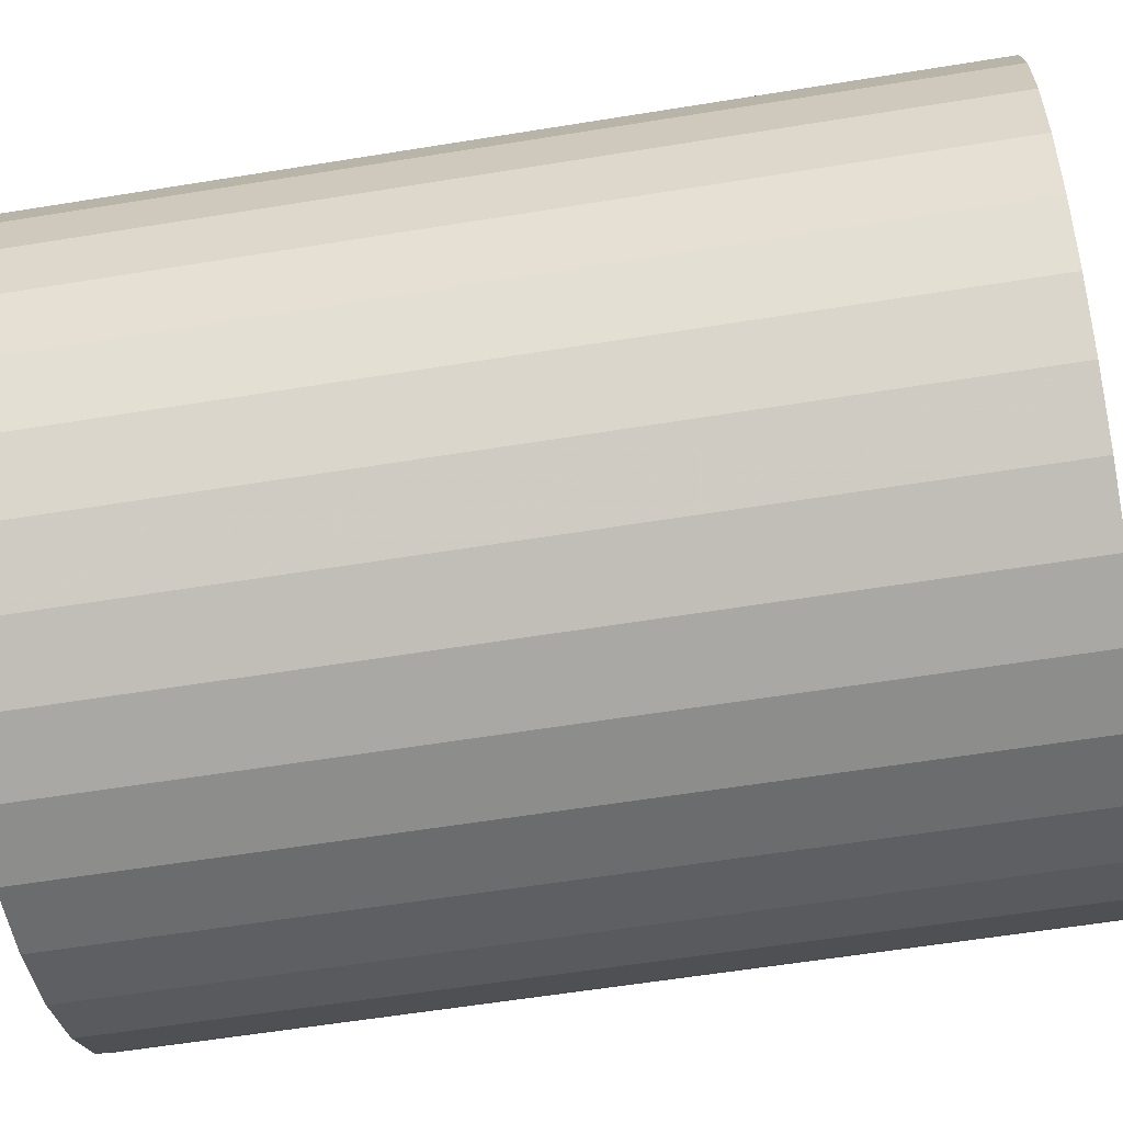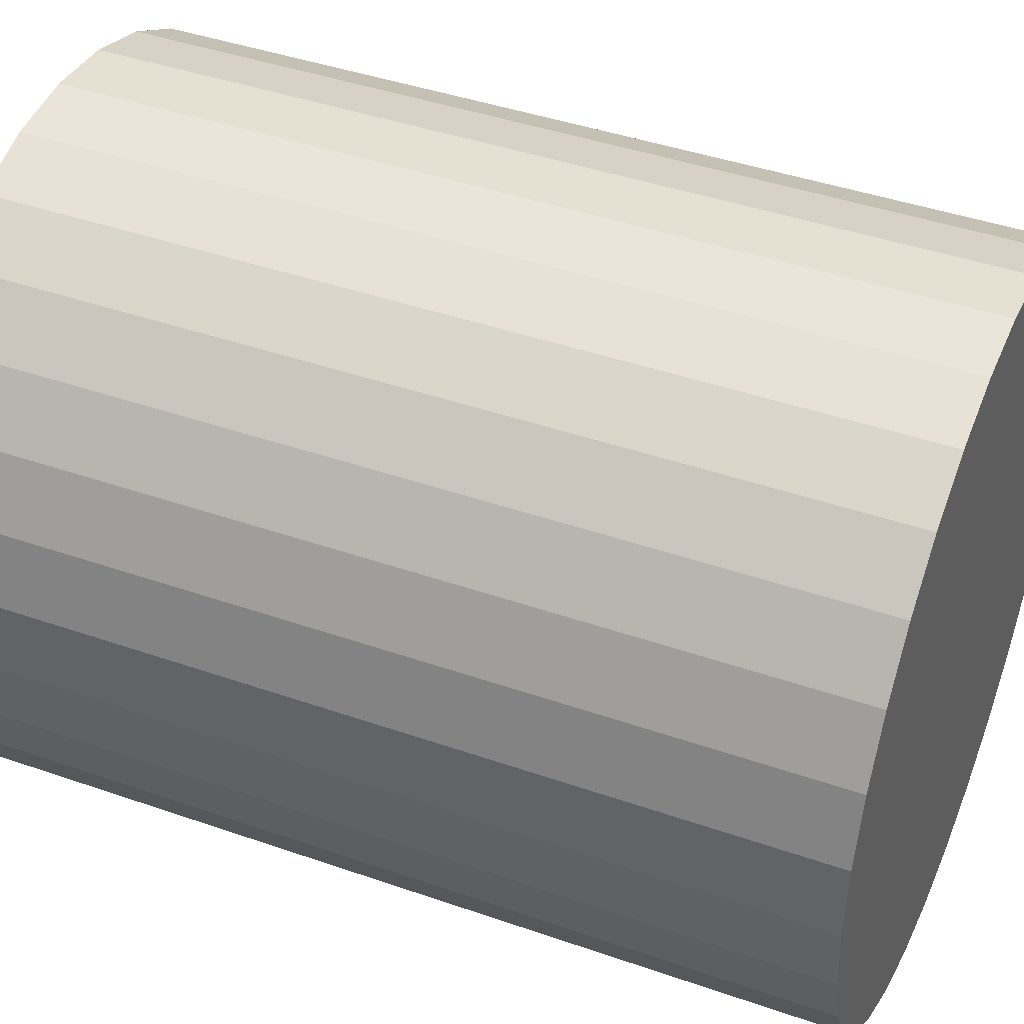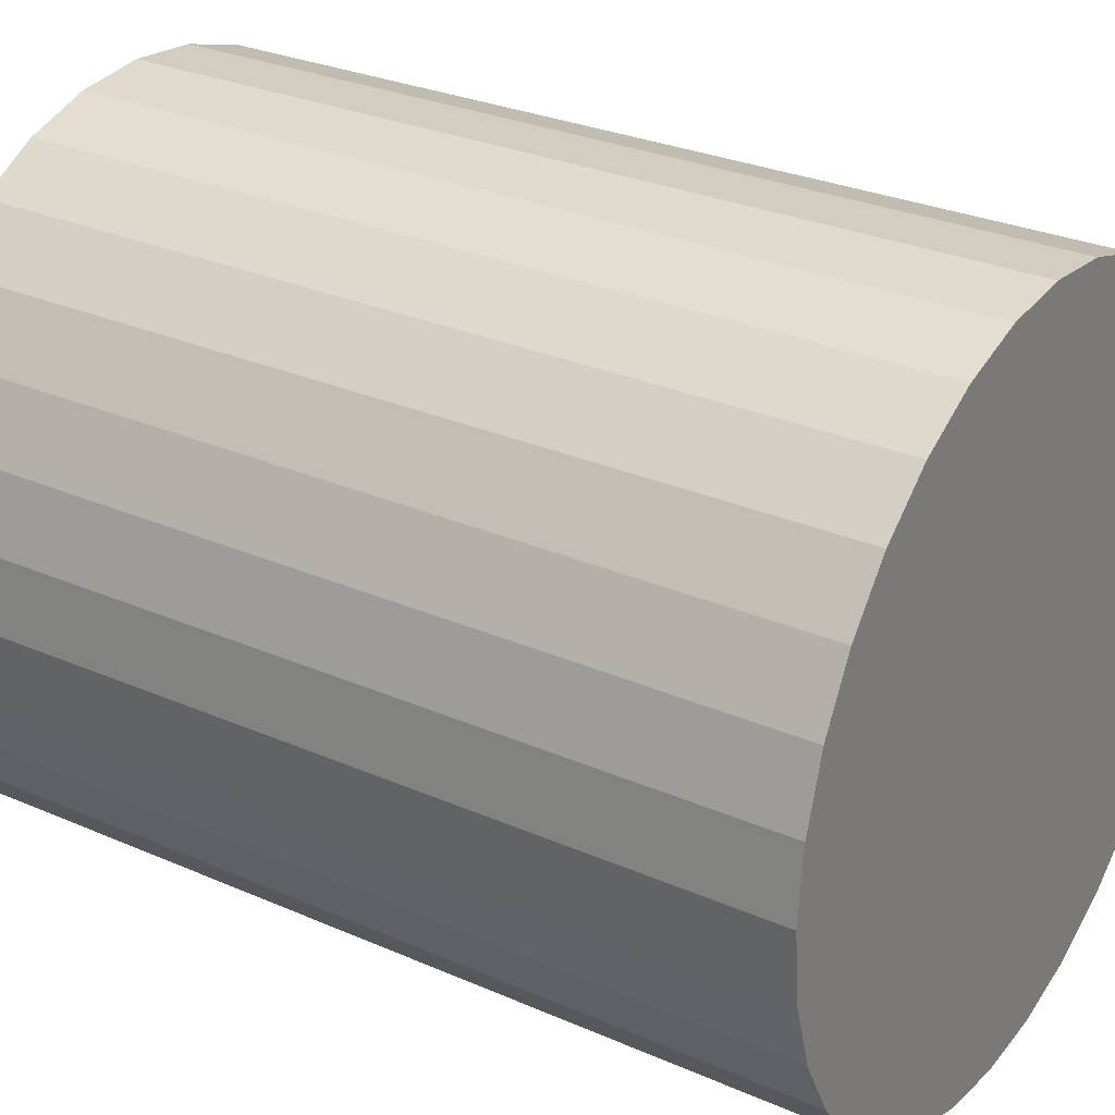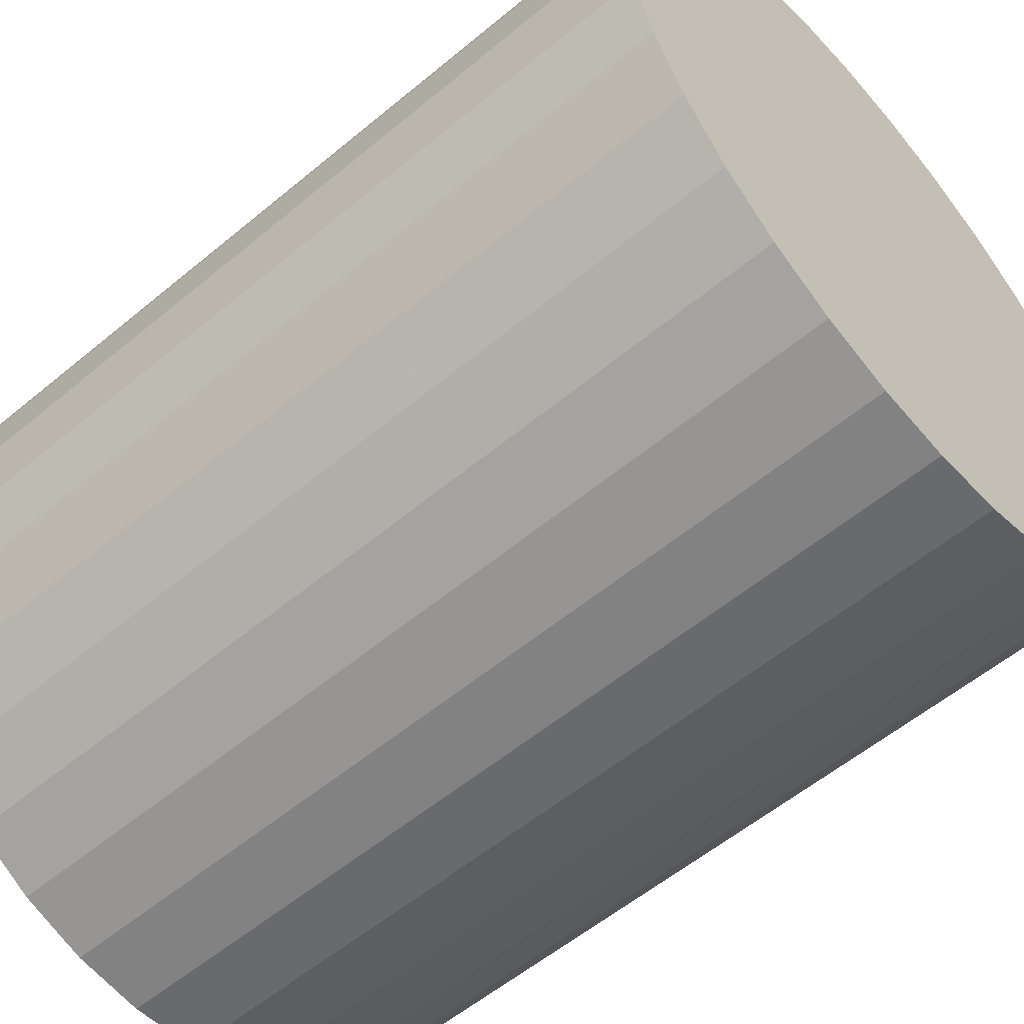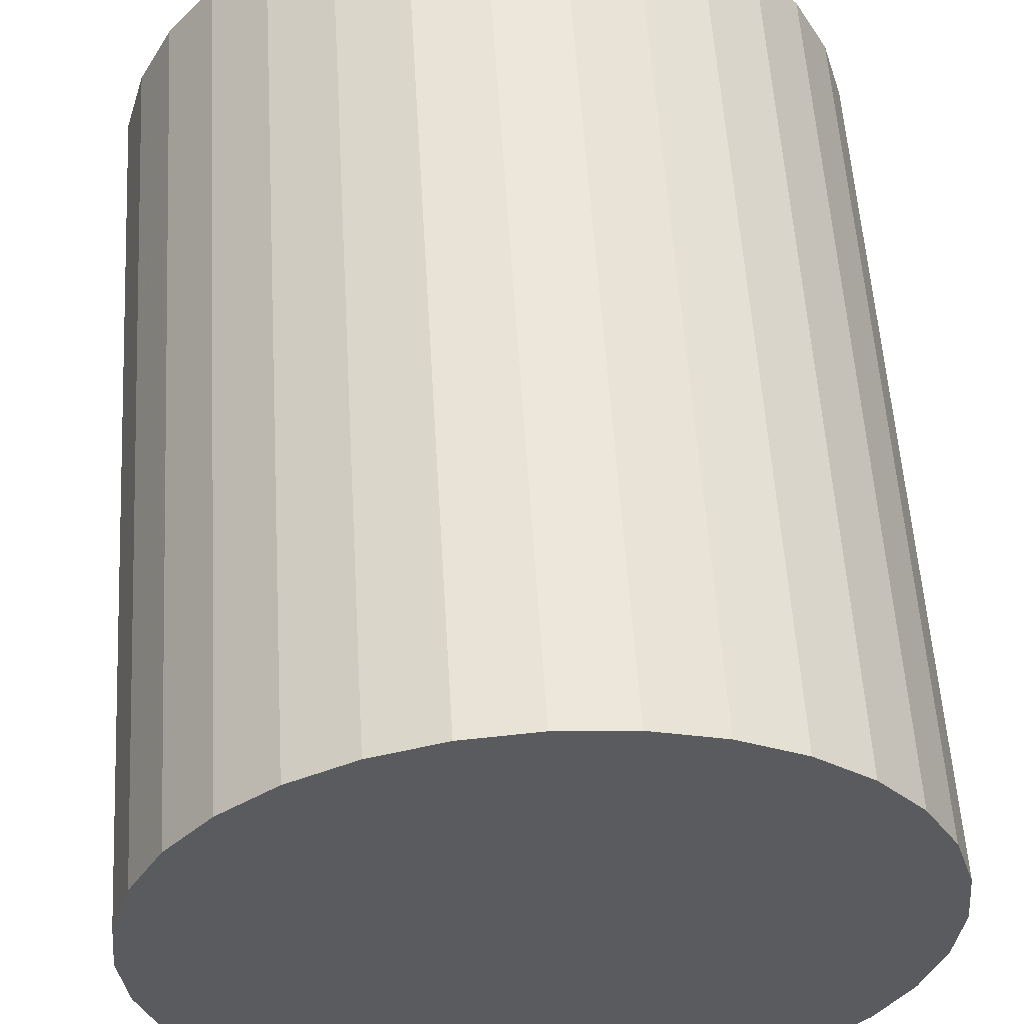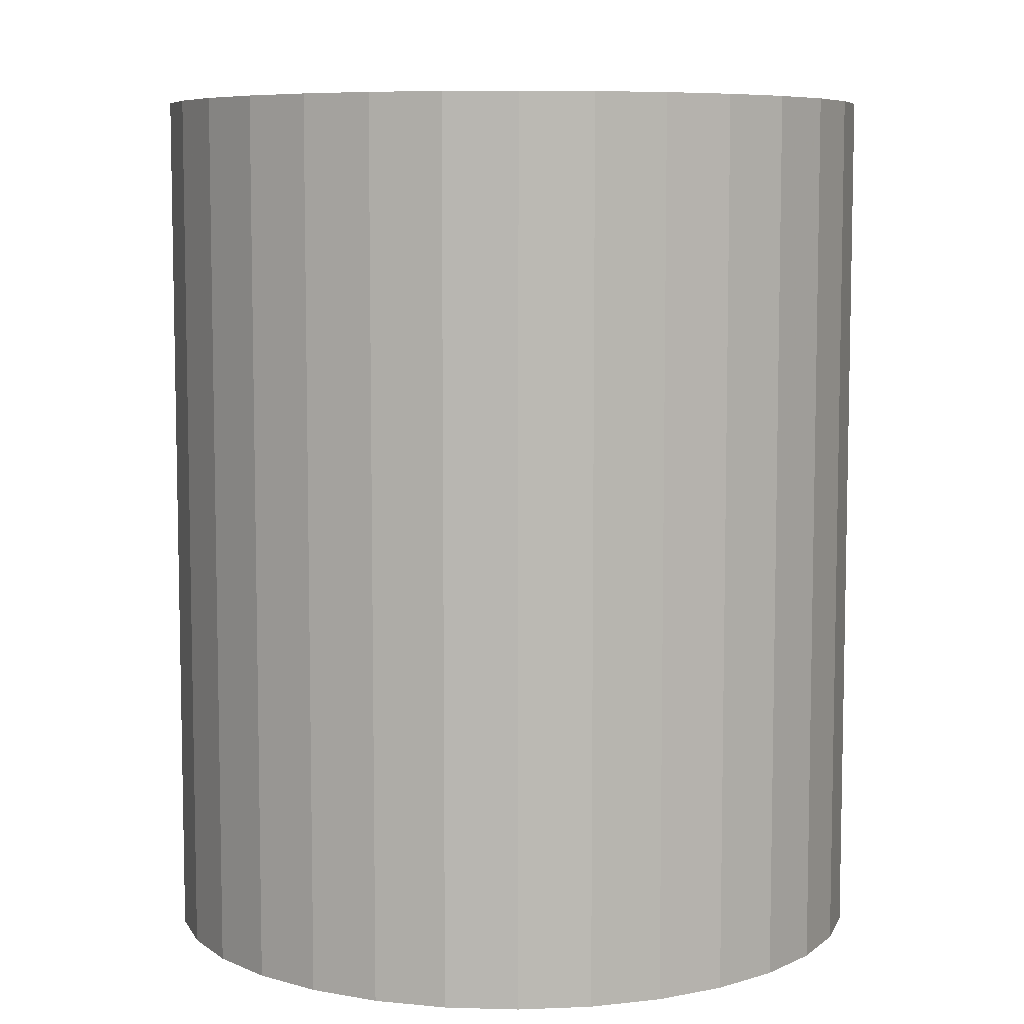
<metadata>
{"format":"obj","ext":"obj","renderer":"f3d","projection":"perspective","resolution":1024,"background":"white","views":[{"elev":-59.0,"azim":99.5,"up":"+Y"},{"elev":42.3,"azim":-67.3,"up":"+Y"},{"elev":28.8,"azim":123.2,"up":"+Y"},{"elev":-57.1,"azim":130.9,"up":"+Y"},{"elev":56.3,"azim":176.5,"up":"+Y"},{"elev":7.4,"azim":10.3,"up":"+Z"}]}
</metadata>
<code>
v 0 0 -0.03714
v 0.0308 0 -0.03714
v 0.0308 0 0.03714
v 0 0 0.03714
v 0.03021 0.006009 -0.03714
v 0.03021 0.006009 0.03714
v 0.02846 0.01179 -0.03714
v 0.02846 0.01179 0.03714
v 0.02561 0.01711 -0.03714
v 0.02561 0.01711 0.03714
v 0.02178 0.02178 -0.03714
v 0.02178 0.02178 0.03714
v 0.01711 0.02561 -0.03714
v 0.01711 0.02561 0.03714
v 0.01179 0.02846 -0.03714
v 0.01179 0.02846 0.03714
v 0.006009 0.03021 -0.03714
v 0.006009 0.03021 0.03714
v 0 0.0308 -0.03714
v 0 0.0308 0.03714
v -0.006009 0.03021 -0.03714
v -0.006009 0.03021 0.03714
v -0.01179 0.02846 -0.03714
v -0.01179 0.02846 0.03714
v -0.01711 0.02561 -0.03714
v -0.01711 0.02561 0.03714
v -0.02178 0.02178 -0.03714
v -0.02178 0.02178 0.03714
v -0.02561 0.01711 -0.03714
v -0.02561 0.01711 0.03714
v -0.02846 0.01179 -0.03714
v -0.02846 0.01179 0.03714
v -0.03021 0.006009 -0.03714
v -0.03021 0.006009 0.03714
v -0.0308 0 -0.03714
v -0.0308 0 0.03714
v -0.03021 -0.006009 -0.03714
v -0.03021 -0.006009 0.03714
v -0.02846 -0.01179 -0.03714
v -0.02846 -0.01179 0.03714
v -0.02561 -0.01711 -0.03714
v -0.02561 -0.01711 0.03714
v -0.02178 -0.02178 -0.03714
v -0.02178 -0.02178 0.03714
v -0.01711 -0.02561 -0.03714
v -0.01711 -0.02561 0.03714
v -0.01179 -0.02846 -0.03714
v -0.01179 -0.02846 0.03714
v -0.006009 -0.03021 -0.03714
v -0.006009 -0.03021 0.03714
v -0 -0.0308 -0.03714
v -0 -0.0308 0.03714
v 0.006009 -0.03021 -0.03714
v 0.006009 -0.03021 0.03714
v 0.01179 -0.02846 -0.03714
v 0.01179 -0.02846 0.03714
v 0.01711 -0.02561 -0.03714
v 0.01711 -0.02561 0.03714
v 0.02178 -0.02178 -0.03714
v 0.02178 -0.02178 0.03714
v 0.02561 -0.01711 -0.03714
v 0.02561 -0.01711 0.03714
v 0.02846 -0.01179 -0.03714
v 0.02846 -0.01179 0.03714
v 0.03021 -0.006009 -0.03714
v 0.03021 -0.006009 0.03714
f 2 1 5
f 2 5 3
f 3 5 6
f 3 6 4
f 5 1 7
f 5 7 6
f 6 7 8
f 6 8 4
f 7 1 9
f 7 9 8
f 8 9 10
f 8 10 4
f 9 1 11
f 9 11 10
f 10 11 12
f 10 12 4
f 11 1 13
f 11 13 12
f 12 13 14
f 12 14 4
f 13 1 15
f 13 15 14
f 14 15 16
f 14 16 4
f 15 1 17
f 15 17 16
f 16 17 18
f 16 18 4
f 17 1 19
f 17 19 18
f 18 19 20
f 18 20 4
f 19 1 21
f 19 21 20
f 20 21 22
f 20 22 4
f 21 1 23
f 21 23 22
f 22 23 24
f 22 24 4
f 23 1 25
f 23 25 24
f 24 25 26
f 24 26 4
f 25 1 27
f 25 27 26
f 26 27 28
f 26 28 4
f 27 1 29
f 27 29 28
f 28 29 30
f 28 30 4
f 29 1 31
f 29 31 30
f 30 31 32
f 30 32 4
f 31 1 33
f 31 33 32
f 32 33 34
f 32 34 4
f 33 1 35
f 33 35 34
f 34 35 36
f 34 36 4
f 35 1 37
f 35 37 36
f 36 37 38
f 36 38 4
f 37 1 39
f 37 39 38
f 38 39 40
f 38 40 4
f 39 1 41
f 39 41 40
f 40 41 42
f 40 42 4
f 41 1 43
f 41 43 42
f 42 43 44
f 42 44 4
f 43 1 45
f 43 45 44
f 44 45 46
f 44 46 4
f 45 1 47
f 45 47 46
f 46 47 48
f 46 48 4
f 47 1 49
f 47 49 48
f 48 49 50
f 48 50 4
f 49 1 51
f 49 51 50
f 50 51 52
f 50 52 4
f 51 1 53
f 51 53 52
f 52 53 54
f 52 54 4
f 53 1 55
f 53 55 54
f 54 55 56
f 54 56 4
f 55 1 57
f 55 57 56
f 56 57 58
f 56 58 4
f 57 1 59
f 57 59 58
f 58 59 60
f 58 60 4
f 59 1 61
f 59 61 60
f 60 61 62
f 60 62 4
f 61 1 63
f 61 63 62
f 62 63 64
f 62 64 4
f 63 1 65
f 63 65 64
f 64 65 66
f 64 66 4
f 65 1 2
f 65 2 66
f 66 2 3
f 66 3 4

</code>
